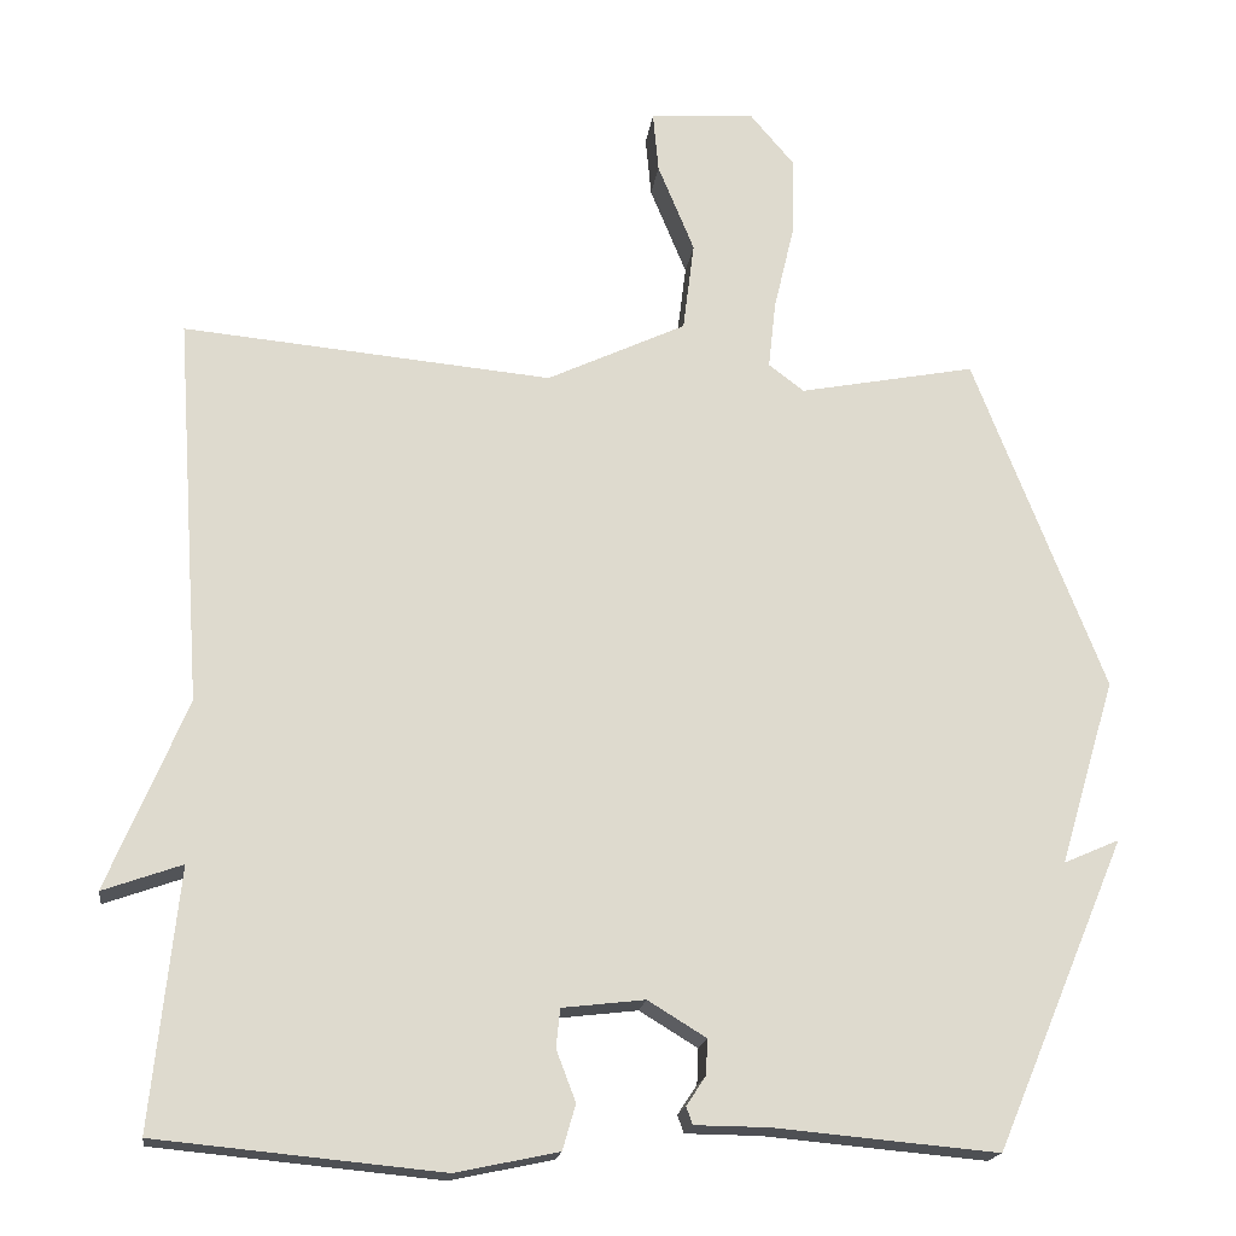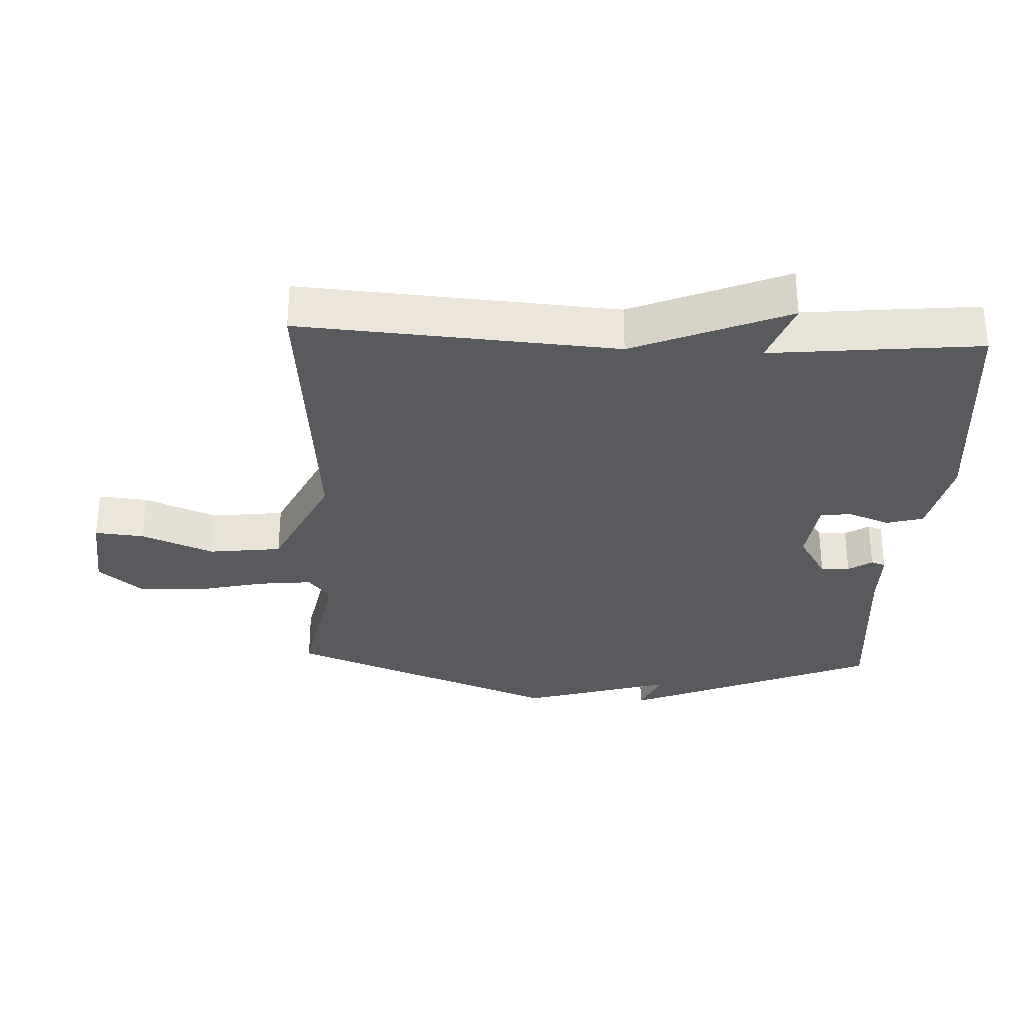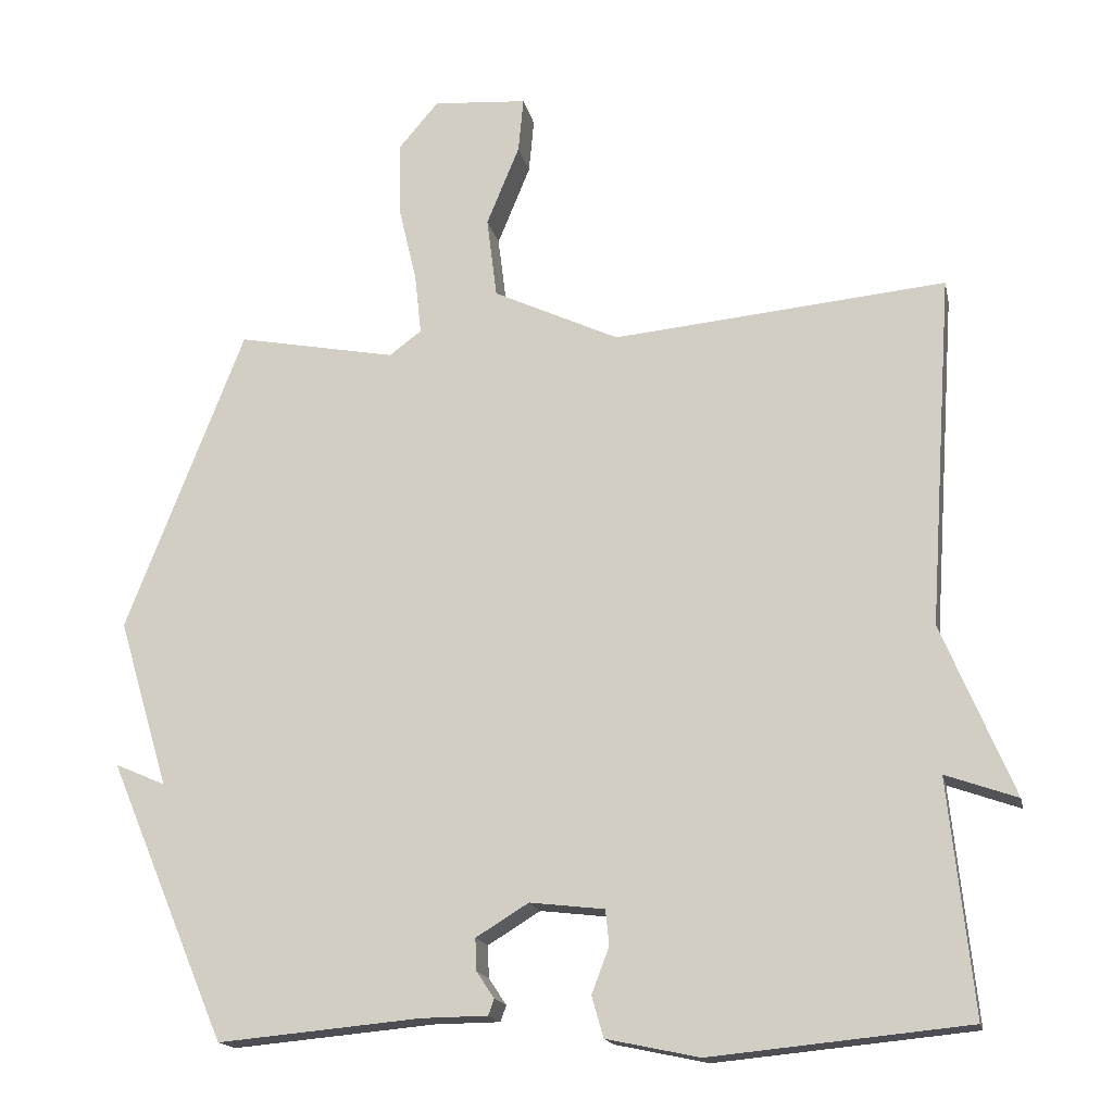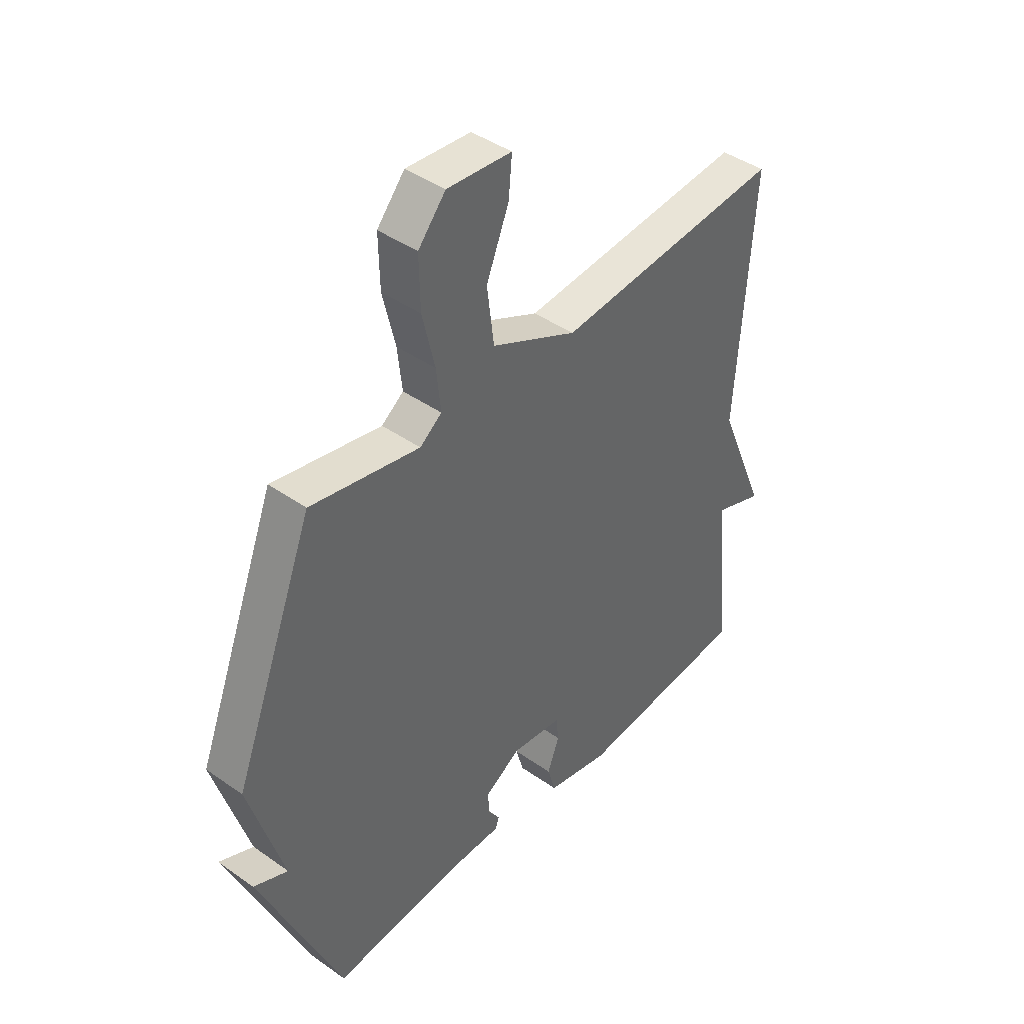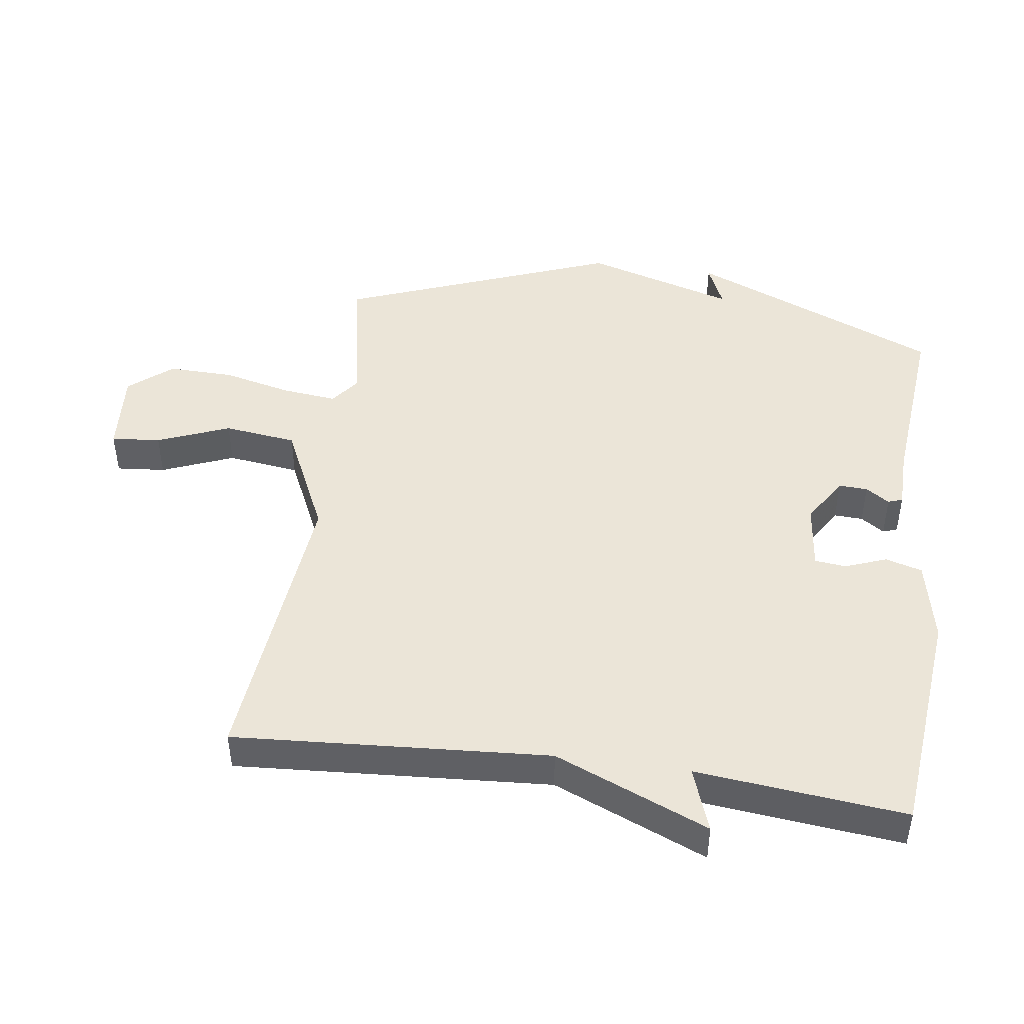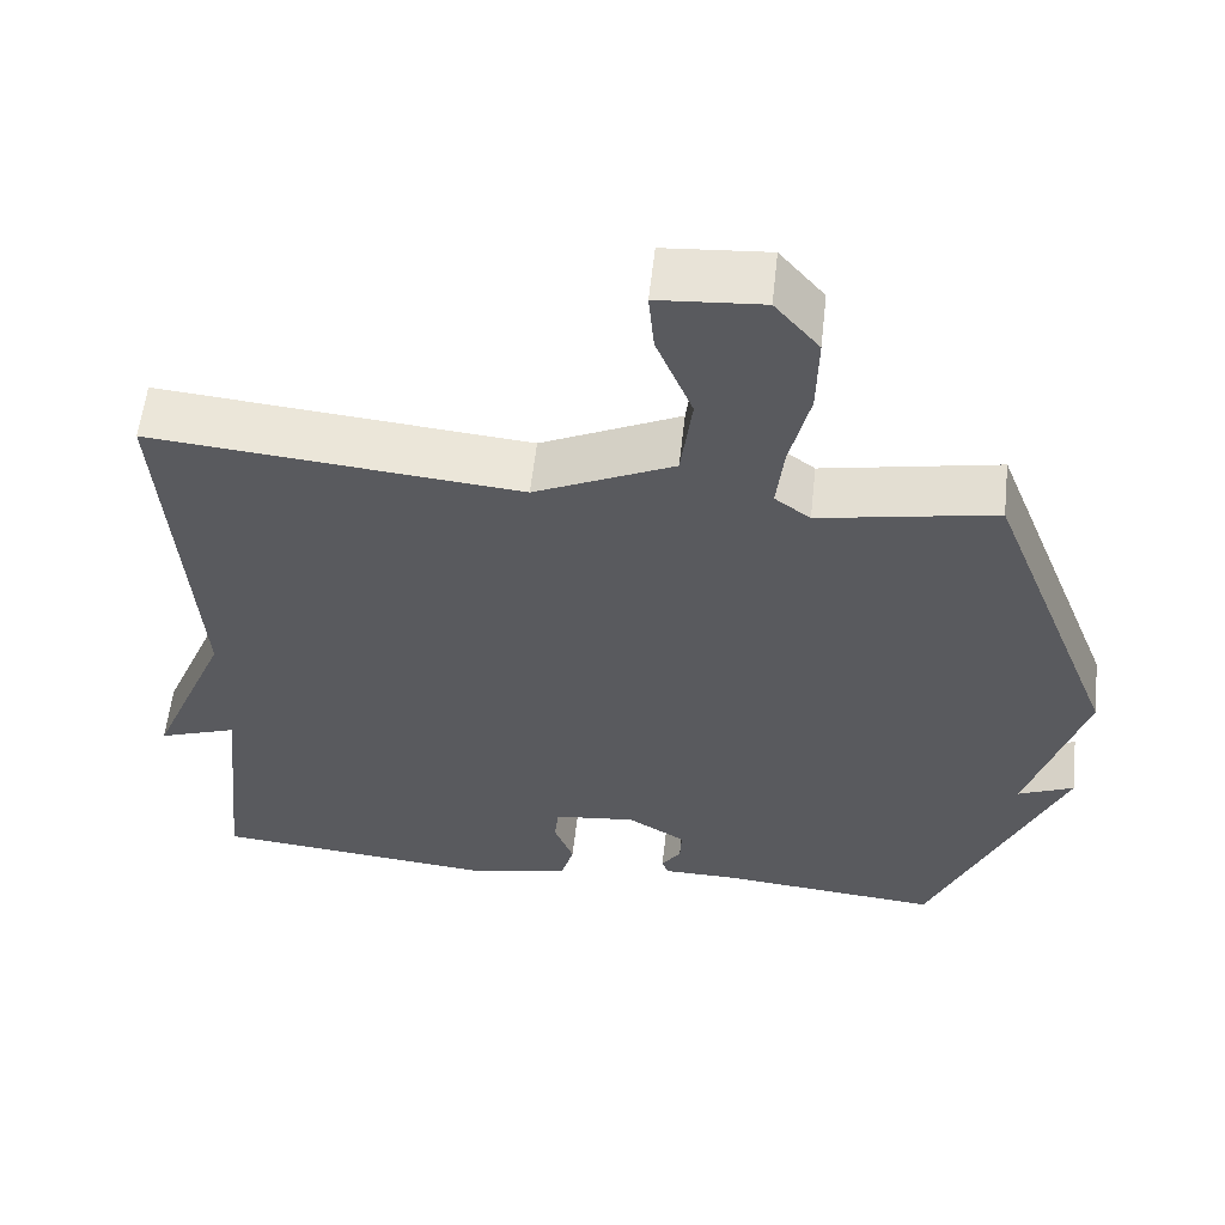
<metadata>
{"format":"obj","ext":"obj","renderer":"f3d","projection":"perspective","resolution":1024,"background":"white","views":[{"elev":-18.2,"azim":172.7,"up":"+Z"},{"elev":-31.2,"azim":87.2,"up":"+Y"},{"elev":-16.9,"azim":12.0,"up":"+Z"},{"elev":42.5,"azim":-49.9,"up":"+Z"},{"elev":45.9,"azim":98.1,"up":"+Y"},{"elev":58.1,"azim":-173.7,"up":"+Z"}]}
</metadata>
<code>
v -0.5 0.07 0.5
v -0.282 0.07 0.458
v -0.238 0.07 0.491
v -0.247 0.07 0.574
v -0.272 0.07 0.68
v -0.274 0.07 0.78
v -0.219 0.07 0.845
v -0.09 0.07 0.835
v -0.097 0.07 0.76
v -0.142 0.07 0.65
v -0.128 0.07 0.539
v 0.044 0.07 0.458
v 0.5 0.07 0.5
v 0.467 0.07 0.019
v 0.565 0.07 -0.216
v 0.467 0.07 -0.181
v 0.5 0.07 -0.5
v 0.148 0.07 -0.534
v 0.021 0.07 -0.507
v 0.005 0.07 -0.451
v 0.029 0.07 -0.388
v 0.024 0.07 -0.34
v -0.078 0.07 -0.328
v -0.15 0.07 -0.372
v -0.148 0.07 -0.416
v -0.124 0.07 -0.452
v -0.132 0.07 -0.474
v -0.223 0.07 -0.475
v -0.5 0.07 -0.5
v -0.662 0.07 -0.117
v -0.593 0.07 -0.147
v -0.662 0.07 0.083
v -0.5 0 0.5
v -0.282 0 0.458
v -0.238 0 0.491
v -0.247 0 0.574
v -0.272 0 0.68
v -0.274 0 0.78
v -0.219 0 0.845
v -0.09 0 0.835
v -0.097 0 0.76
v -0.142 0 0.65
v -0.128 0 0.539
v 0.044 0 0.458
v 0.5 0 0.5
v 0.467 0 0.019
v 0.565 0 -0.216
v 0.467 0 -0.181
v 0.5 0 -0.5
v 0.148 0 -0.534
v 0.021 0 -0.507
v 0.005 0 -0.451
v 0.029 0 -0.388
v 0.024 0 -0.34
v -0.078 0 -0.328
v -0.15 0 -0.372
v -0.148 0 -0.416
v -0.124 0 -0.452
v -0.132 0 -0.474
v -0.223 0 -0.475
v -0.5 0 -0.5
v -0.662 0 -0.117
v -0.593 0 -0.147
v -0.662 0 0.083
f 31 32 1 2
f 28 29 30 31
f 27 28 31
f 26 27 31
f 25 26 31
f 31 2 3
f 25 31 3
f 24 25 3
f 23 24 3
f 22 23 3 4
f 19 20 21
f 18 19 21
f 17 18 21
f 16 17 21
f 16 21 22
f 14 15 16
f 14 16 22 4
f 12 13 14
f 11 12 14 4
f 8 9 10
f 7 8 10
f 6 7 10
f 5 6 10
f 4 5 10
f 4 10 11
f 34 33 64 63
f 63 62 61 60
f 63 60 59
f 63 59 58
f 63 58 57
f 35 34 63
f 35 63 57
f 35 57 56
f 35 56 55
f 36 35 55 54
f 53 52 51
f 53 51 50
f 53 50 49
f 53 49 48
f 54 53 48
f 48 47 46
f 36 54 48 46
f 46 45 44
f 36 46 44 43
f 42 41 40
f 42 40 39
f 42 39 38
f 42 38 37
f 42 37 36
f 43 42 36
f 1 33 34 2
f 2 34 35 3
f 3 35 36 4
f 4 36 37 5
f 5 37 38 6
f 6 38 39 7
f 7 39 40 8
f 8 40 41 9
f 9 41 42 10
f 10 42 43 11
f 11 43 44 12
f 12 44 45 13
f 13 45 46 14
f 14 46 47 15
f 15 47 48 16
f 16 48 49 17
f 17 49 50 18
f 18 50 51 19
f 19 51 52 20
f 20 52 53 21
f 21 53 54 22
f 22 54 55 23
f 23 55 56 24
f 24 56 57 25
f 25 57 58 26
f 26 58 59 27
f 27 59 60 28
f 28 60 61 29
f 29 61 62 30
f 30 62 63 31
f 31 63 64 32
f 32 64 33 1

</code>
